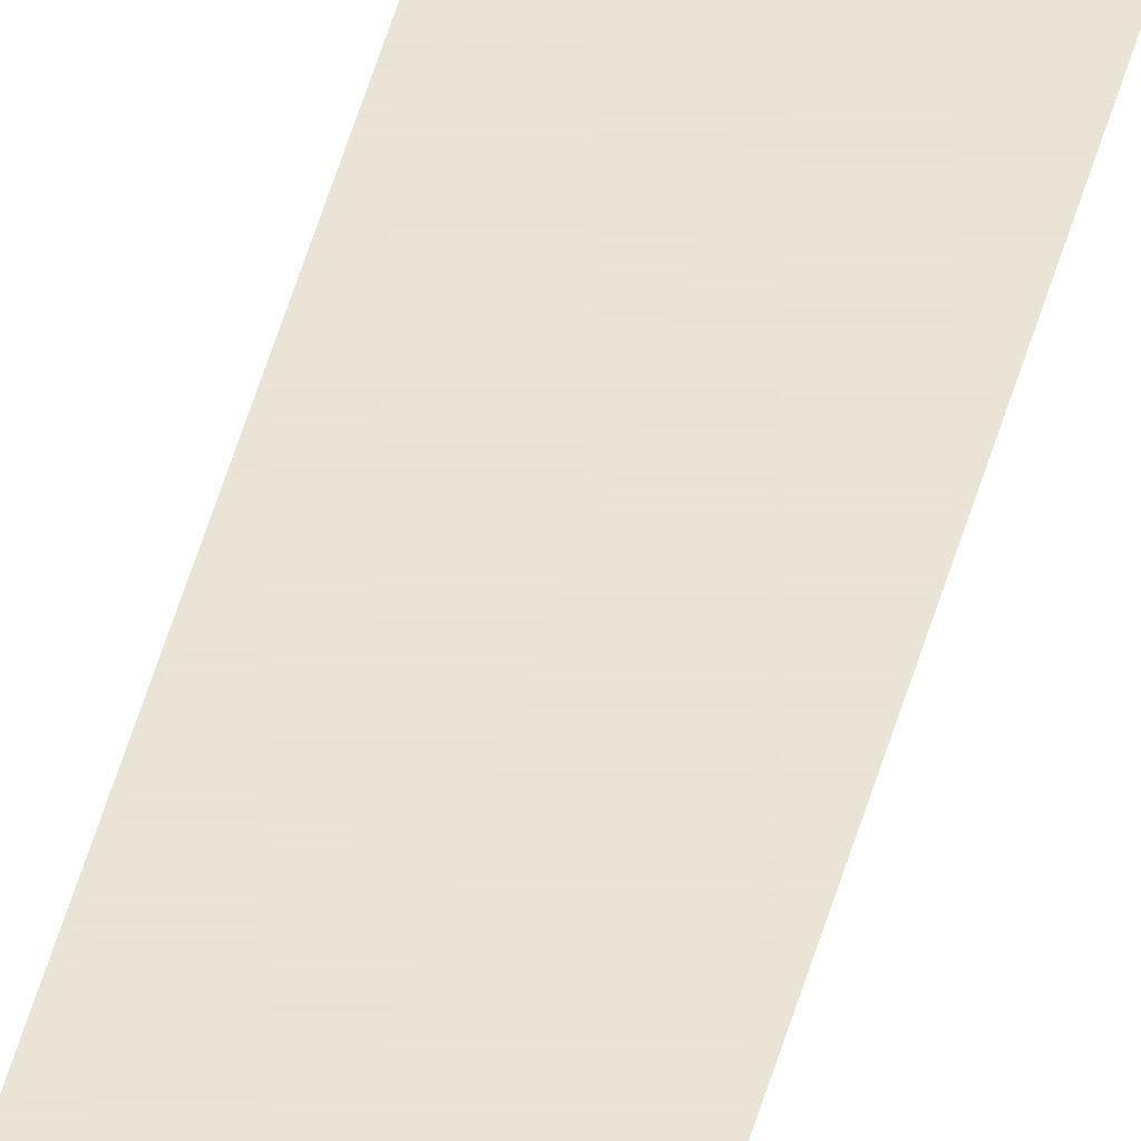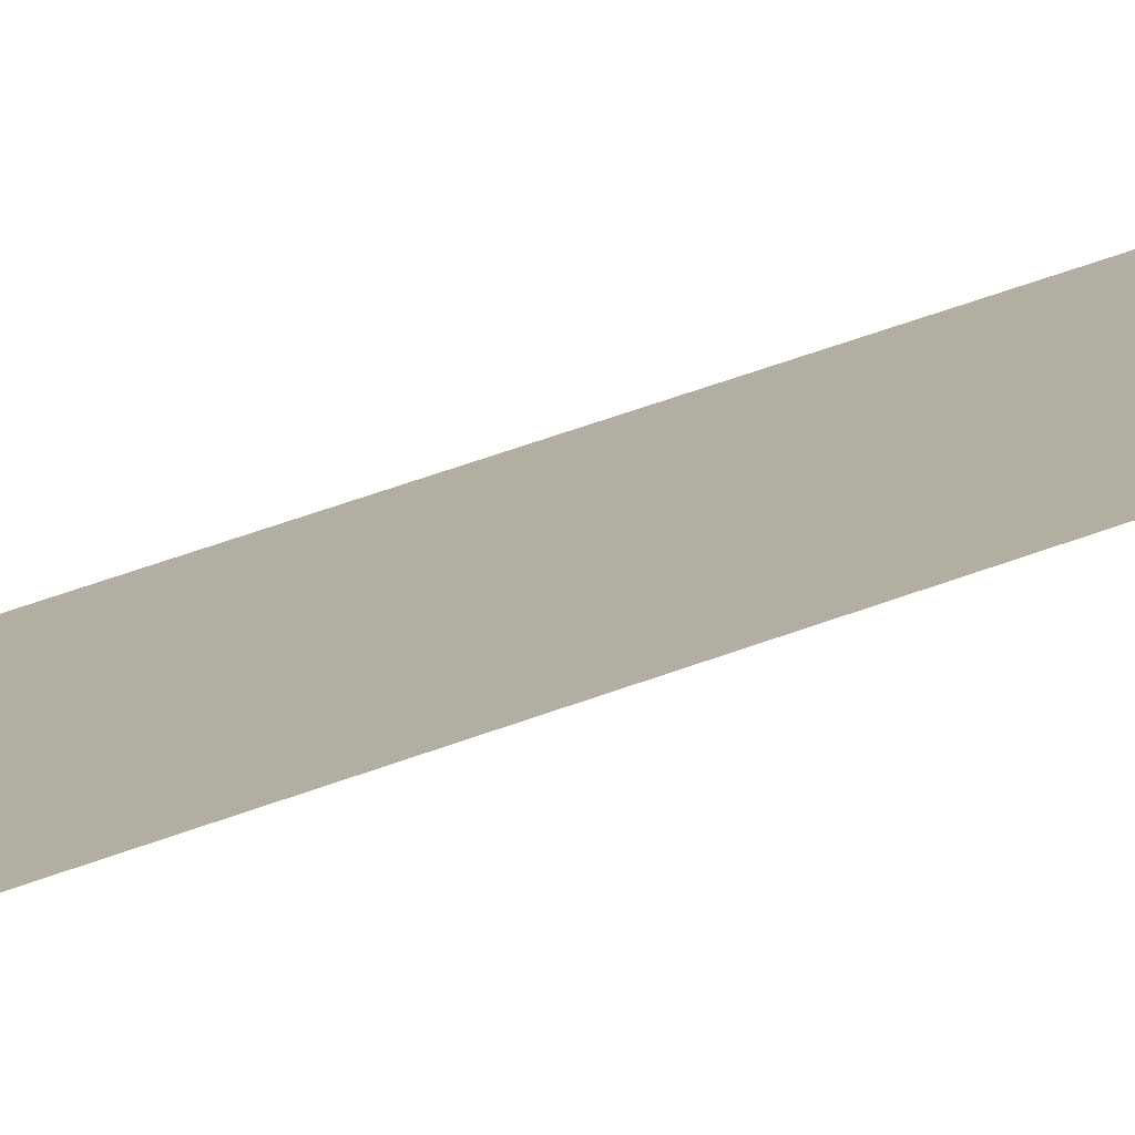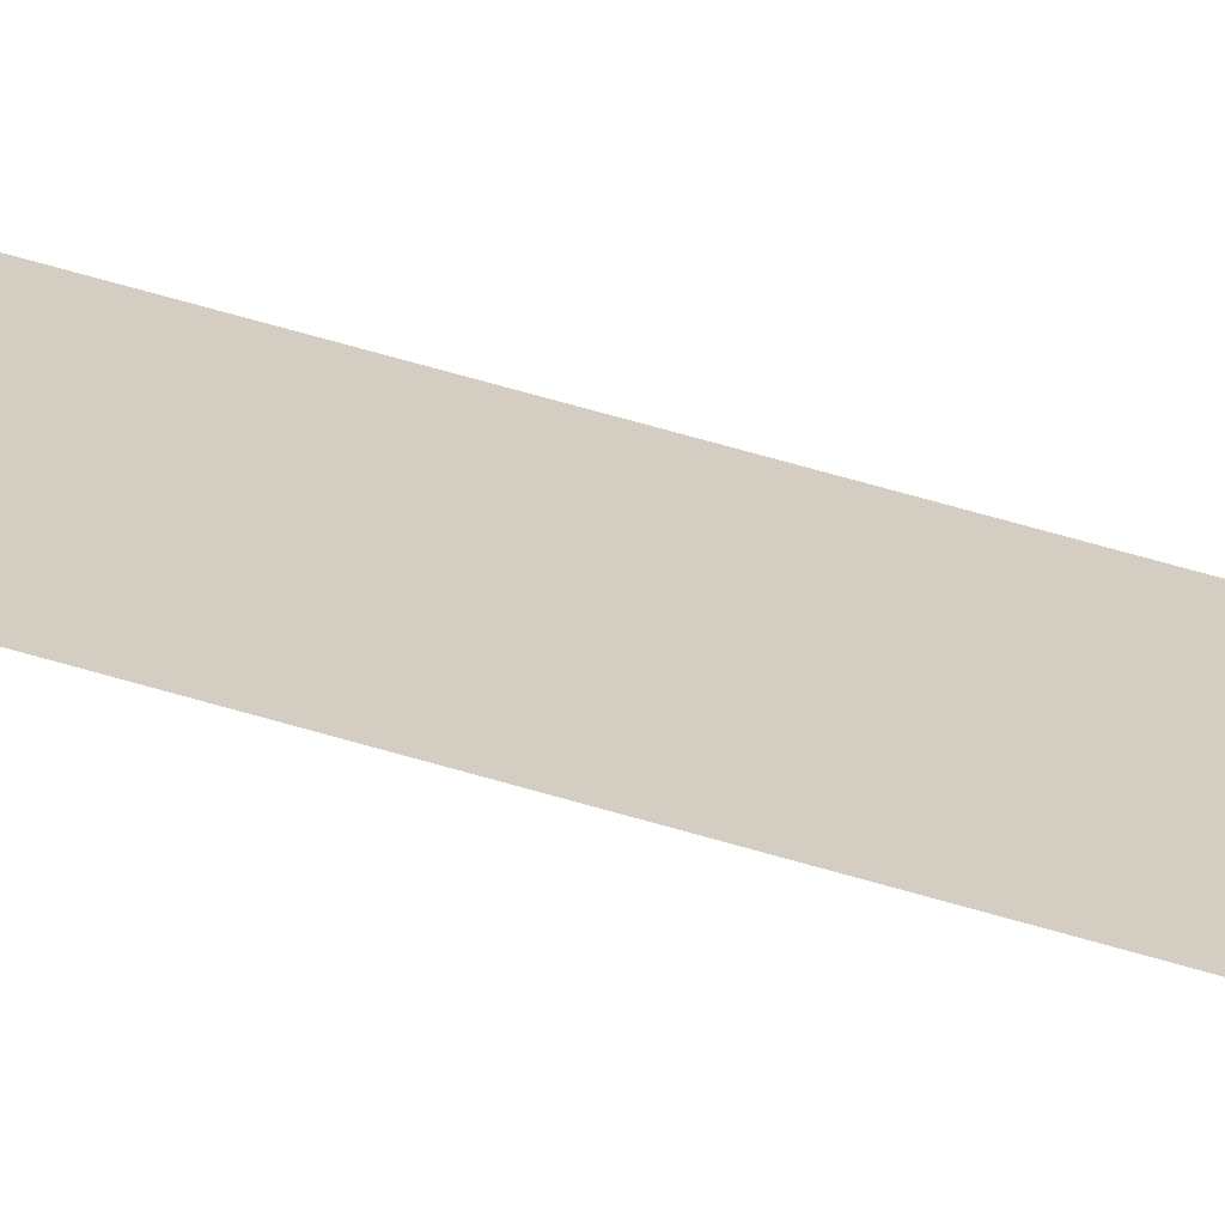
<metadata>
{"format":"obj","ext":"obj","renderer":"f3d","projection":"perspective","resolution":1024,"background":"white","views":[{"elev":42.4,"azim":13.6,"up":"+Y"},{"elev":10.8,"azim":30.0,"up":"+Y"},{"elev":25.0,"azim":-57.6,"up":"+Y"}]}
</metadata>
<code>
v 5878 51.2 -2195
v 5878 51.2 -1894
v 5885 51.2 -2195
v 5885 51.2 -1894
v 5885 51.2 -2195
v 5878 51.2 -1894
f 1 2 3
f 4 5 6

</code>
